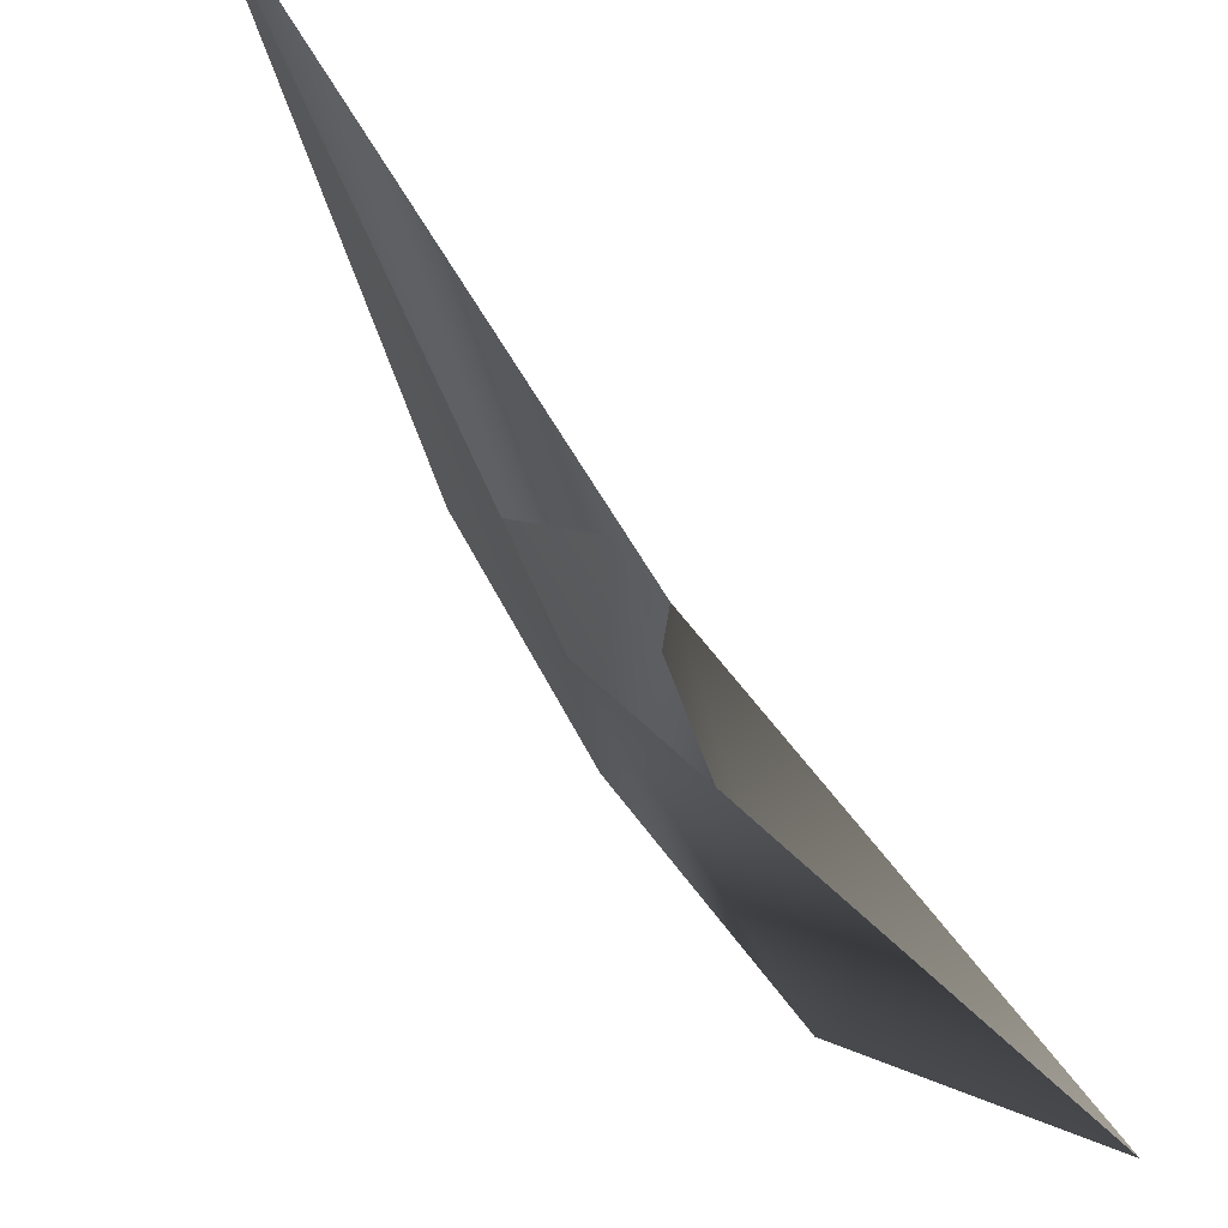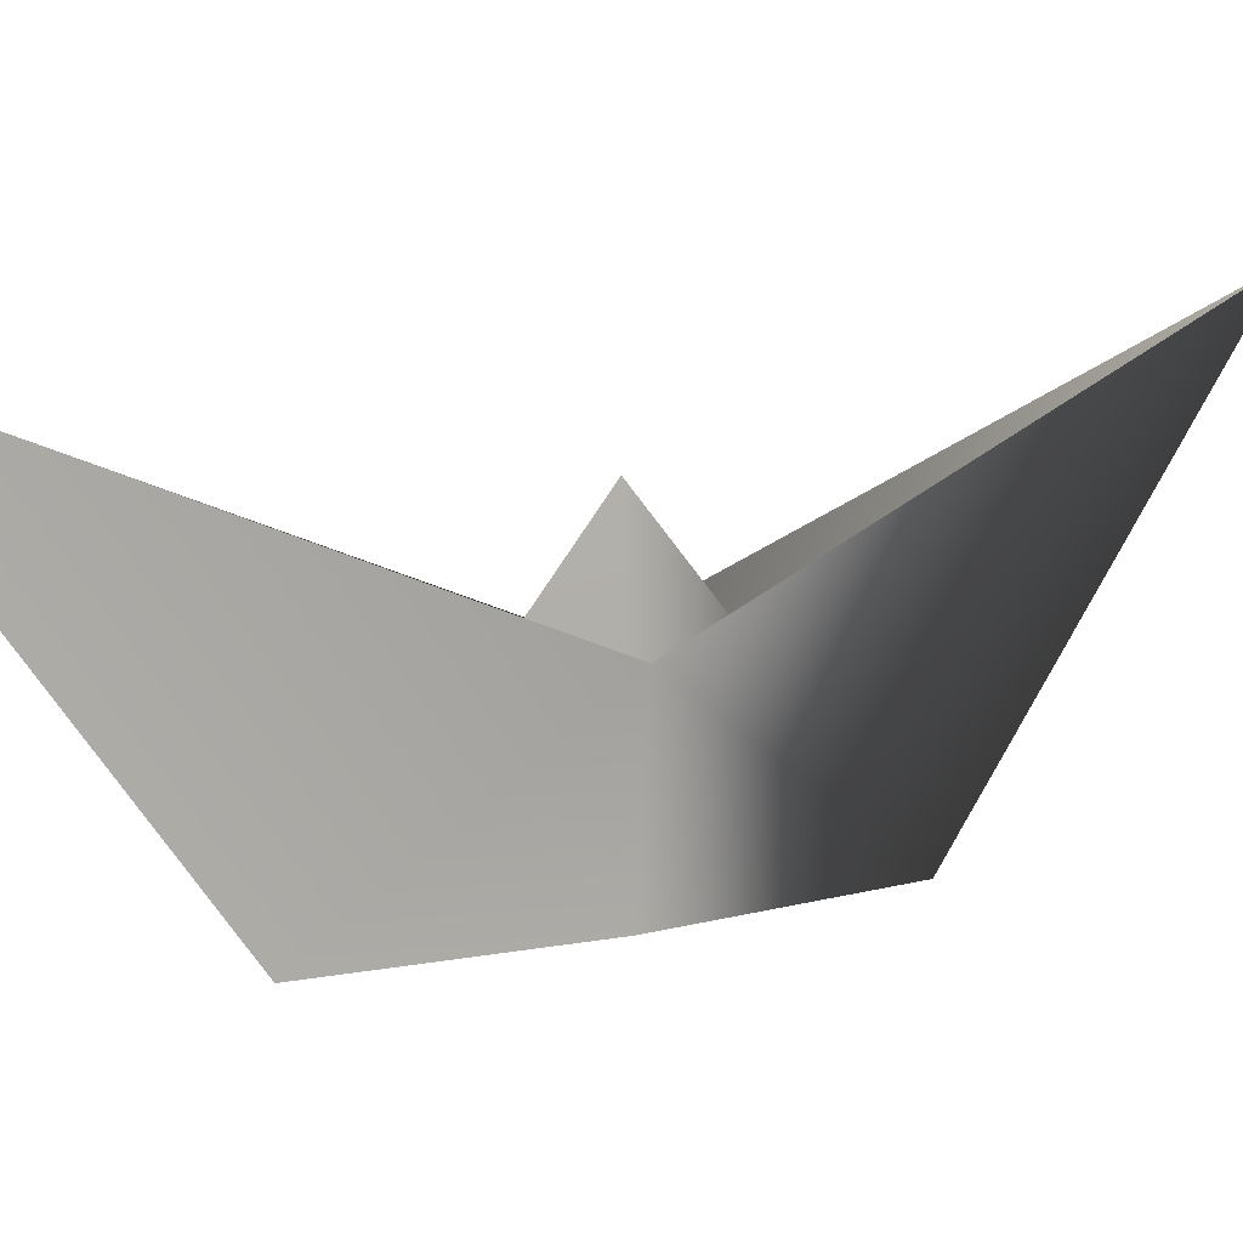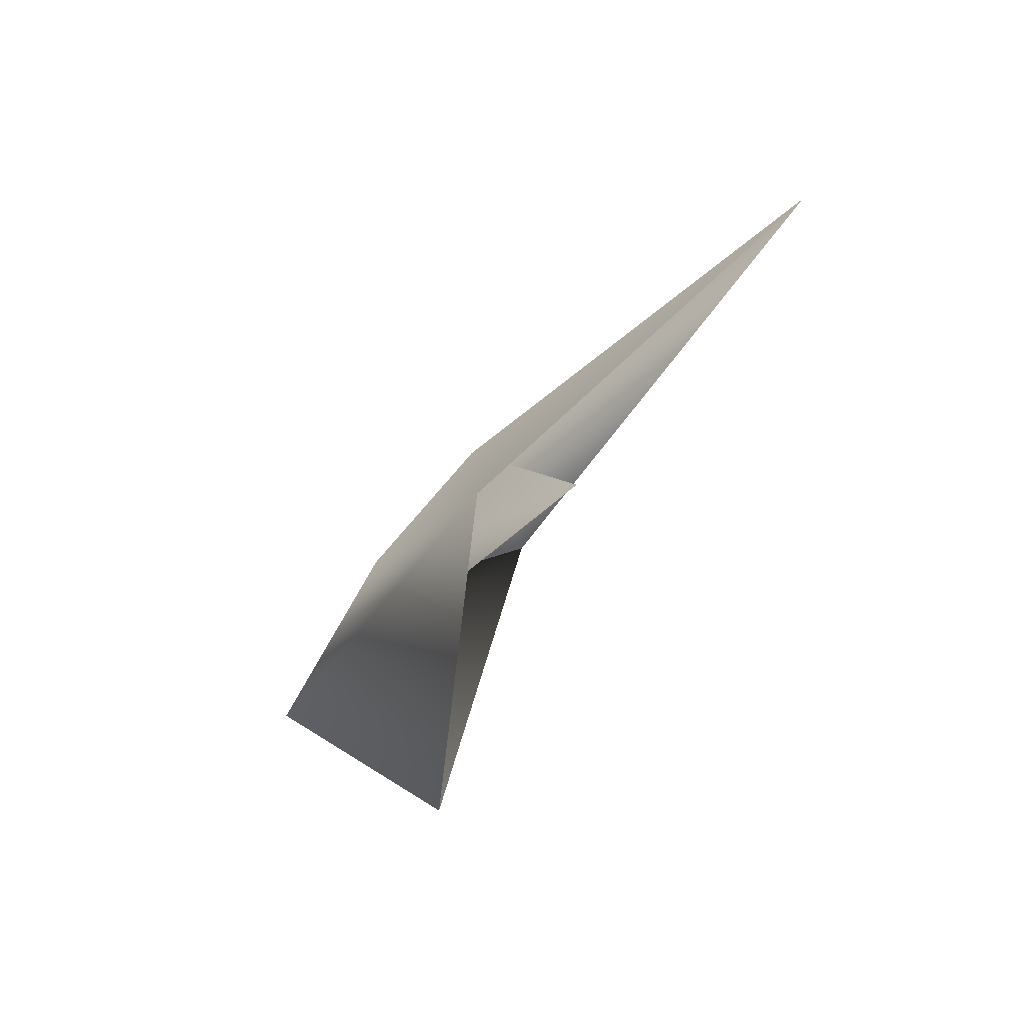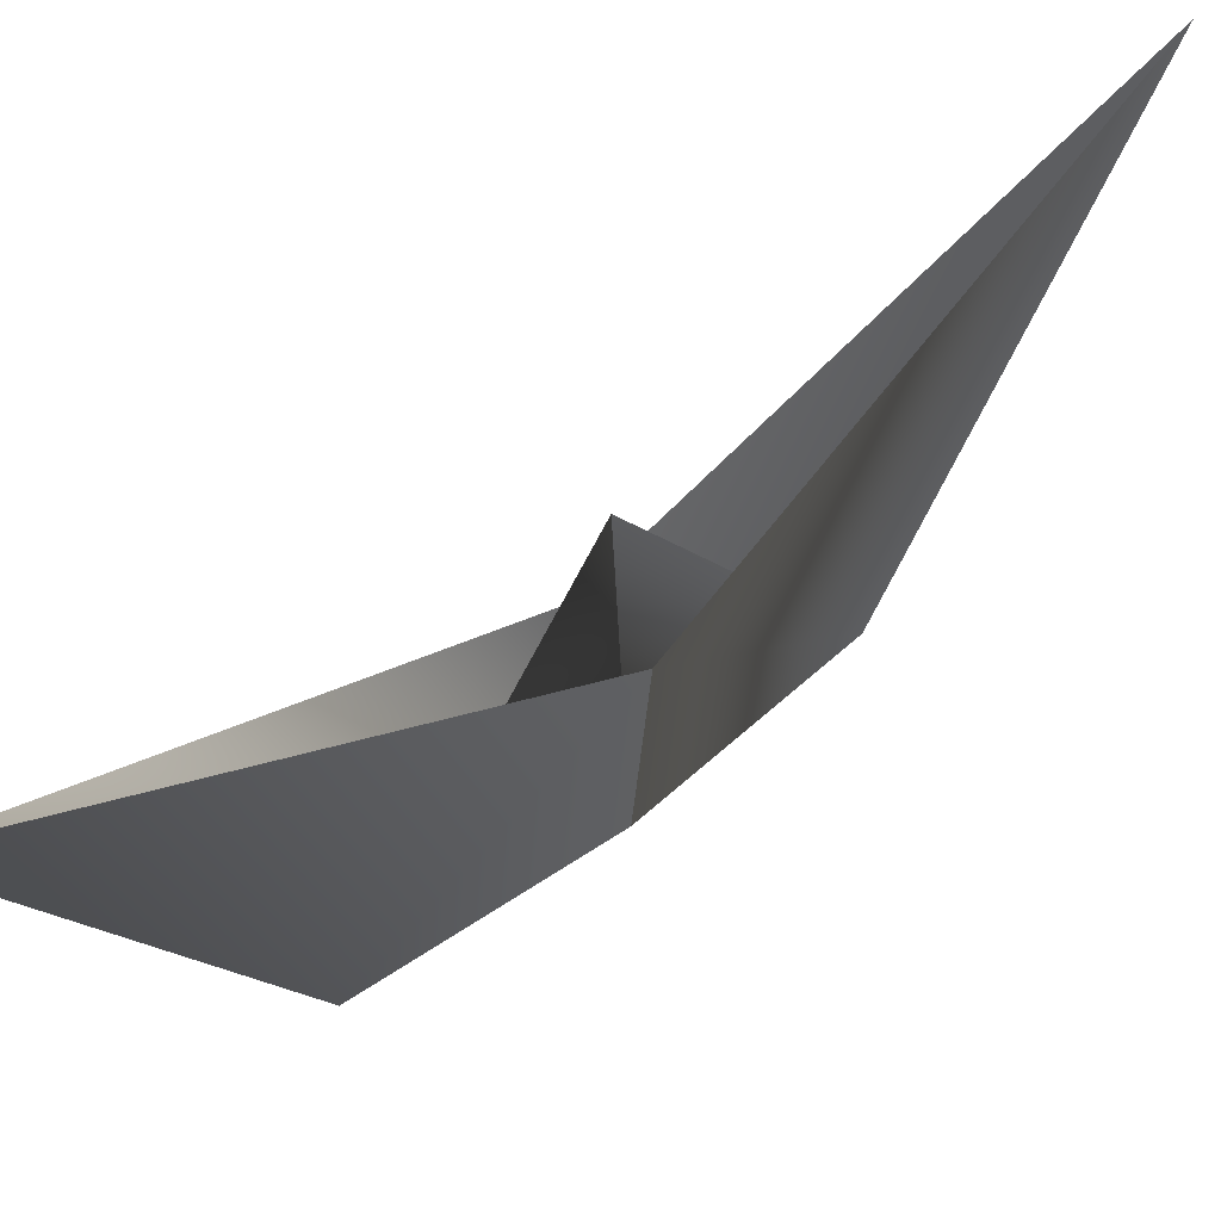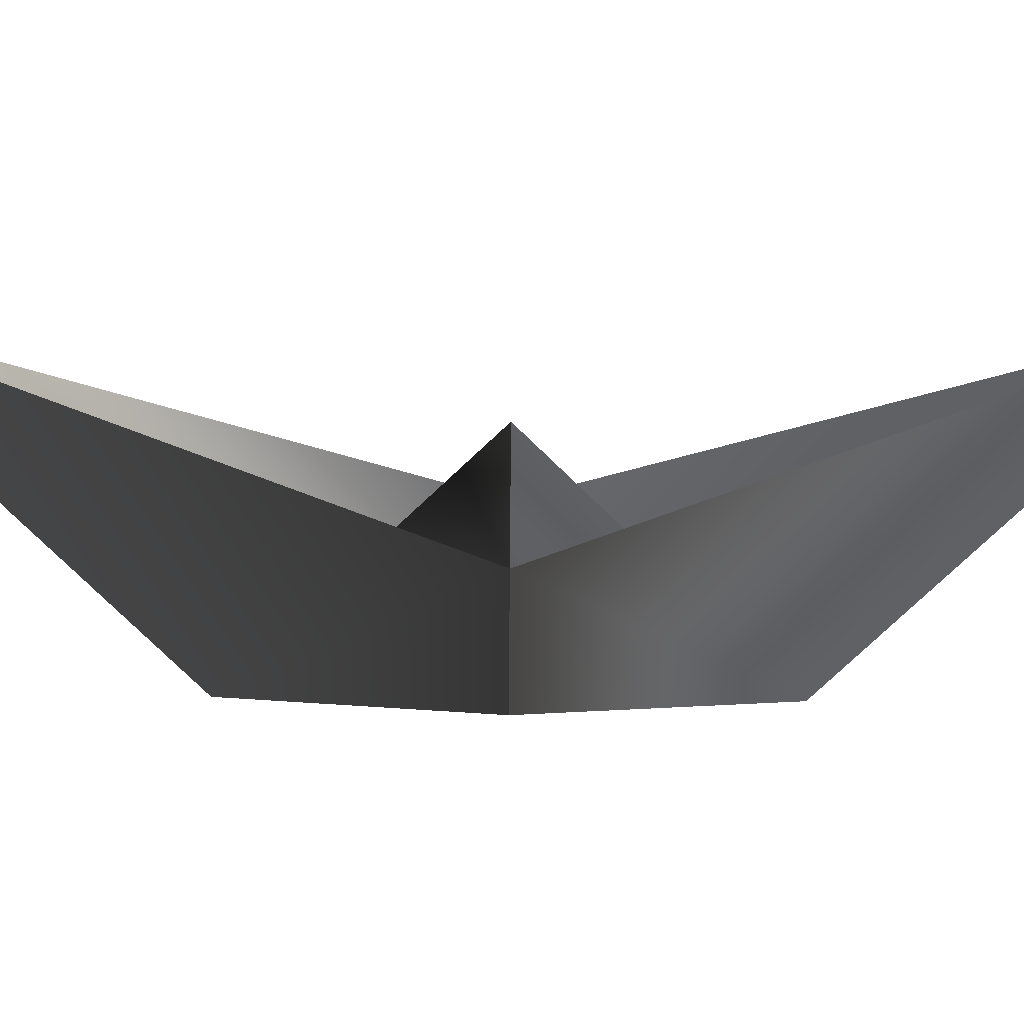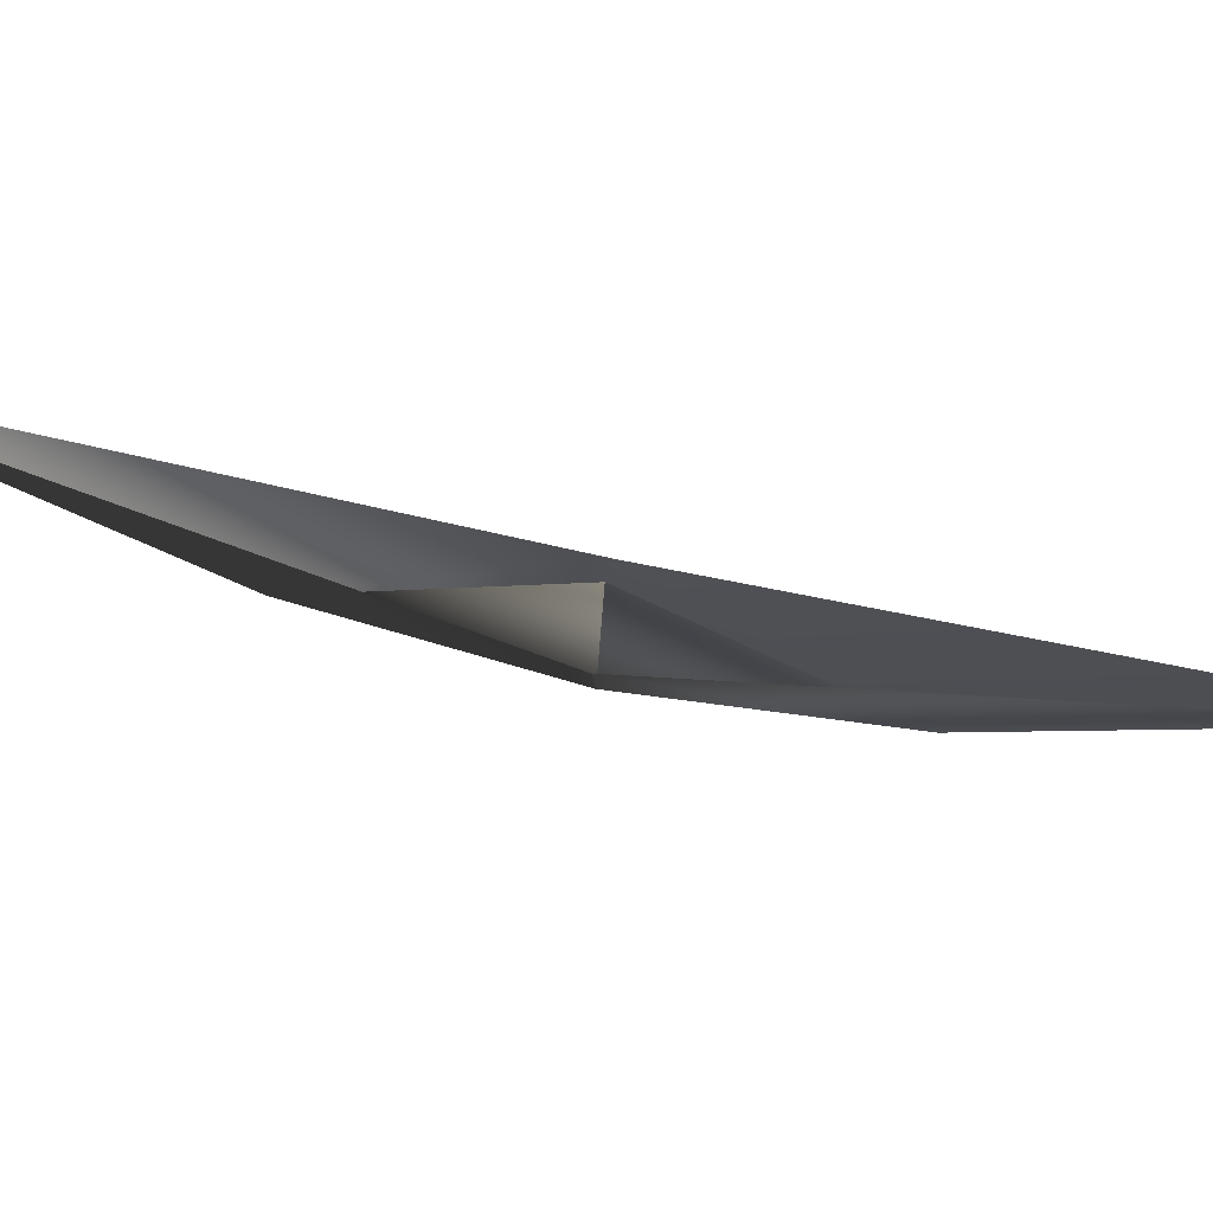
<metadata>
{"format":"obj","ext":"obj","renderer":"f3d","projection":"perspective","resolution":1024,"background":"white","views":[{"elev":59.7,"azim":115.6,"up":"+Y"},{"elev":10.6,"azim":27.9,"up":"+Y"},{"elev":-26.4,"azim":135.2,"up":"+Z"},{"elev":48.8,"azim":-165.1,"up":"+Y"},{"elev":42.8,"azim":-122.7,"up":"+Y"},{"elev":79.8,"azim":-111.3,"up":"+Y"}]}
</metadata>
<code>
o
v 1.222 0.295 -1.887
v 0.1424 0.2778 0.09221
v -0.1424 0.2825 -0.09221
v -1.222 0.2653 1.887
v 0.02188 3.023 0.03579
v 0.3162 1.963 0.218
v -0.2892 1.973 -0.1739
v -2.622 3.987 4.145
v 2.682 4.052 -4.047
f 5 1 2
f 5 3 4
f 5 2 4
f 5 3 1
f 6 1 2
f 6 2 4
f 7 3 4
f 7 3 1
f 8 7 4
f 8 6 4
f 9 7 1
f 6 9 1

</code>
